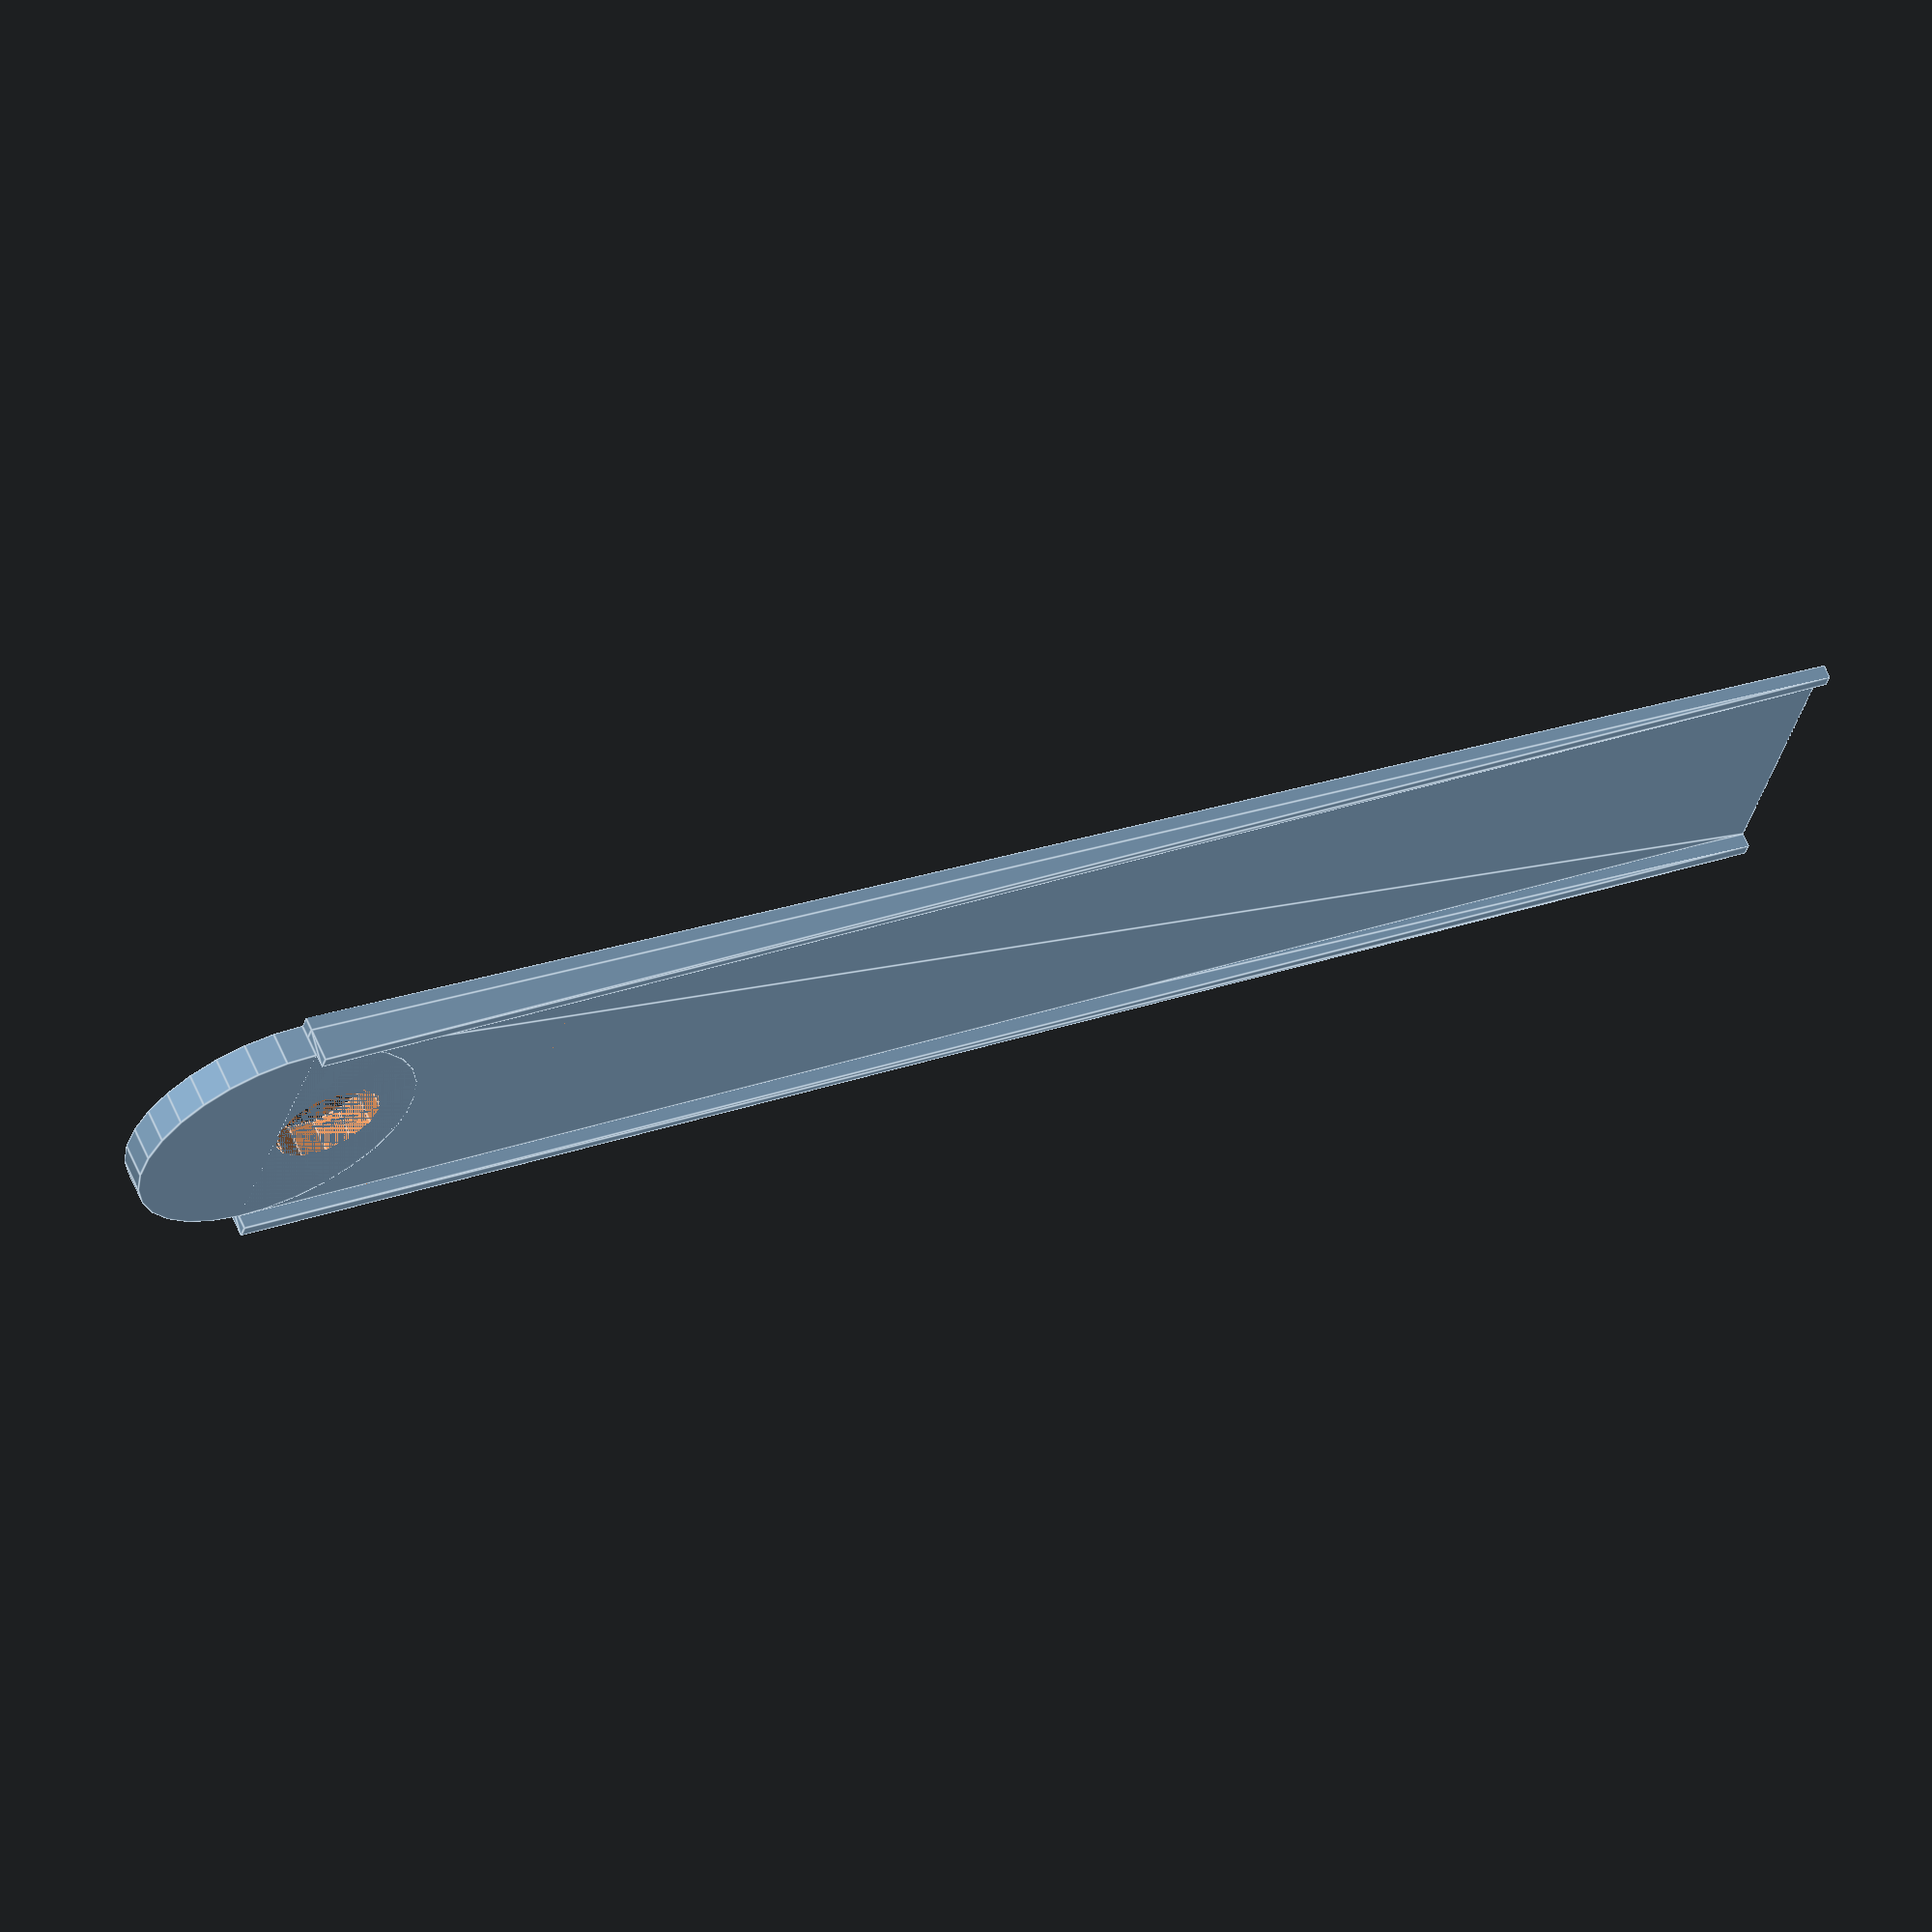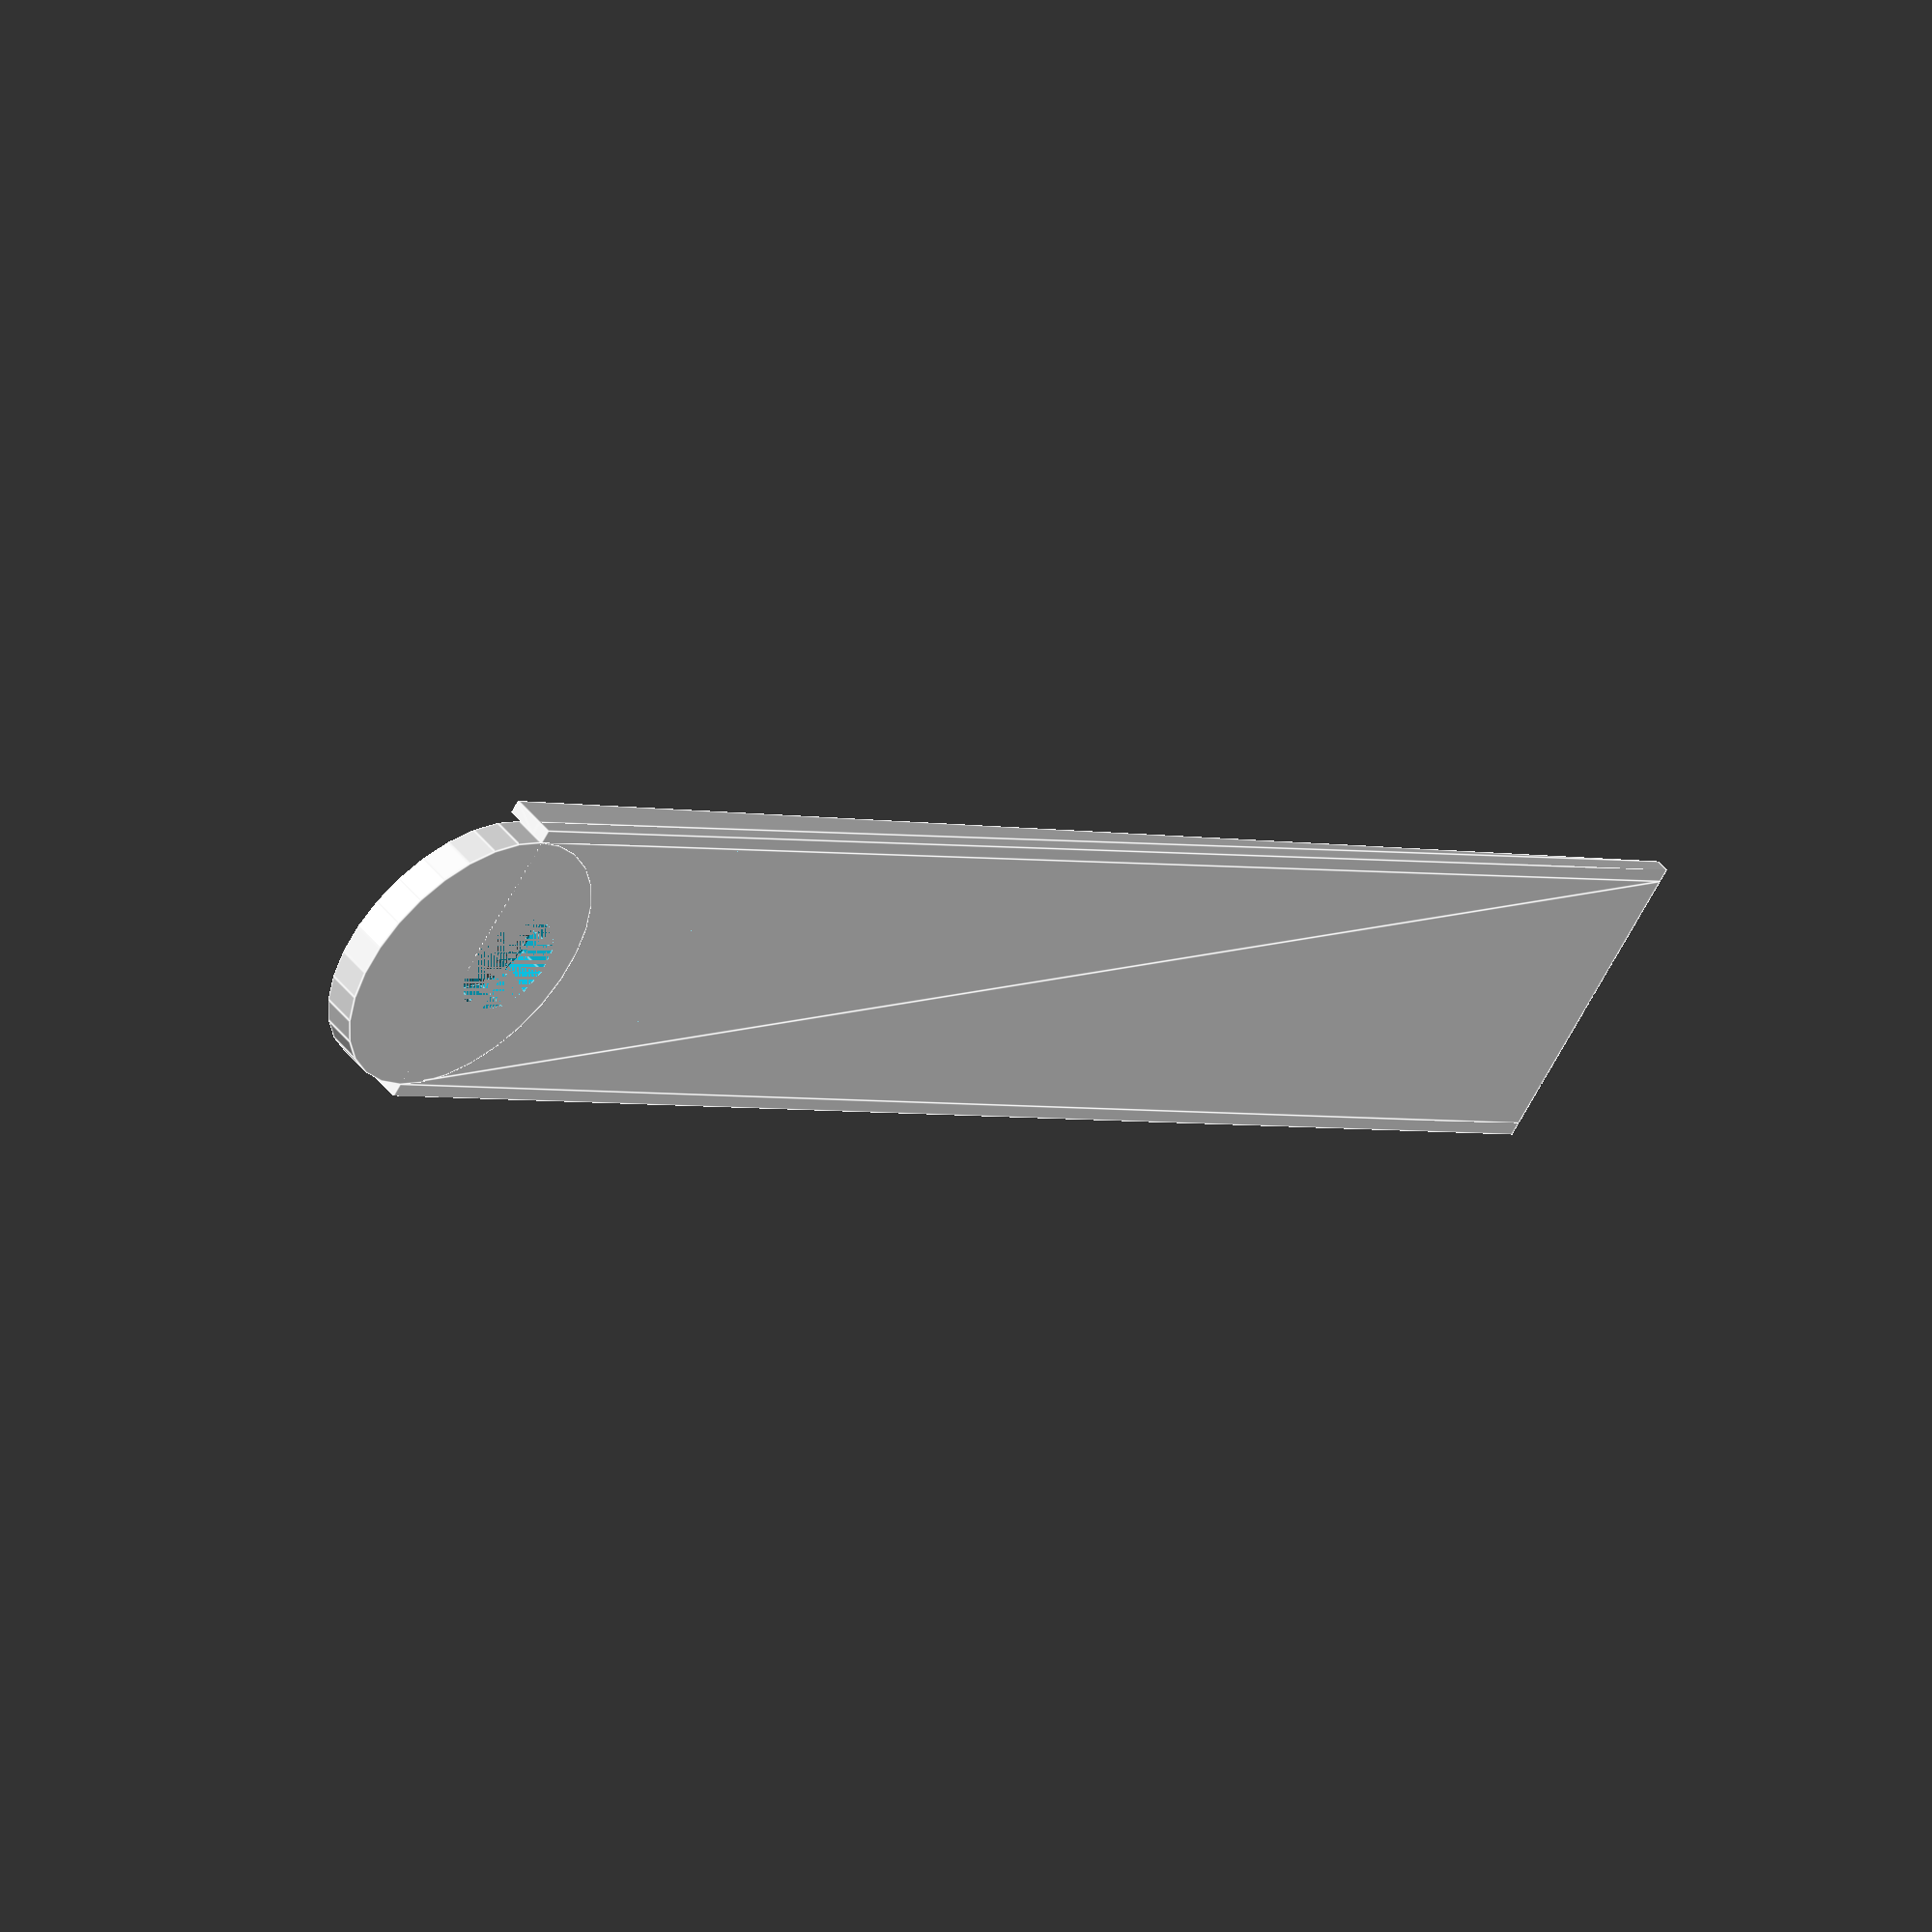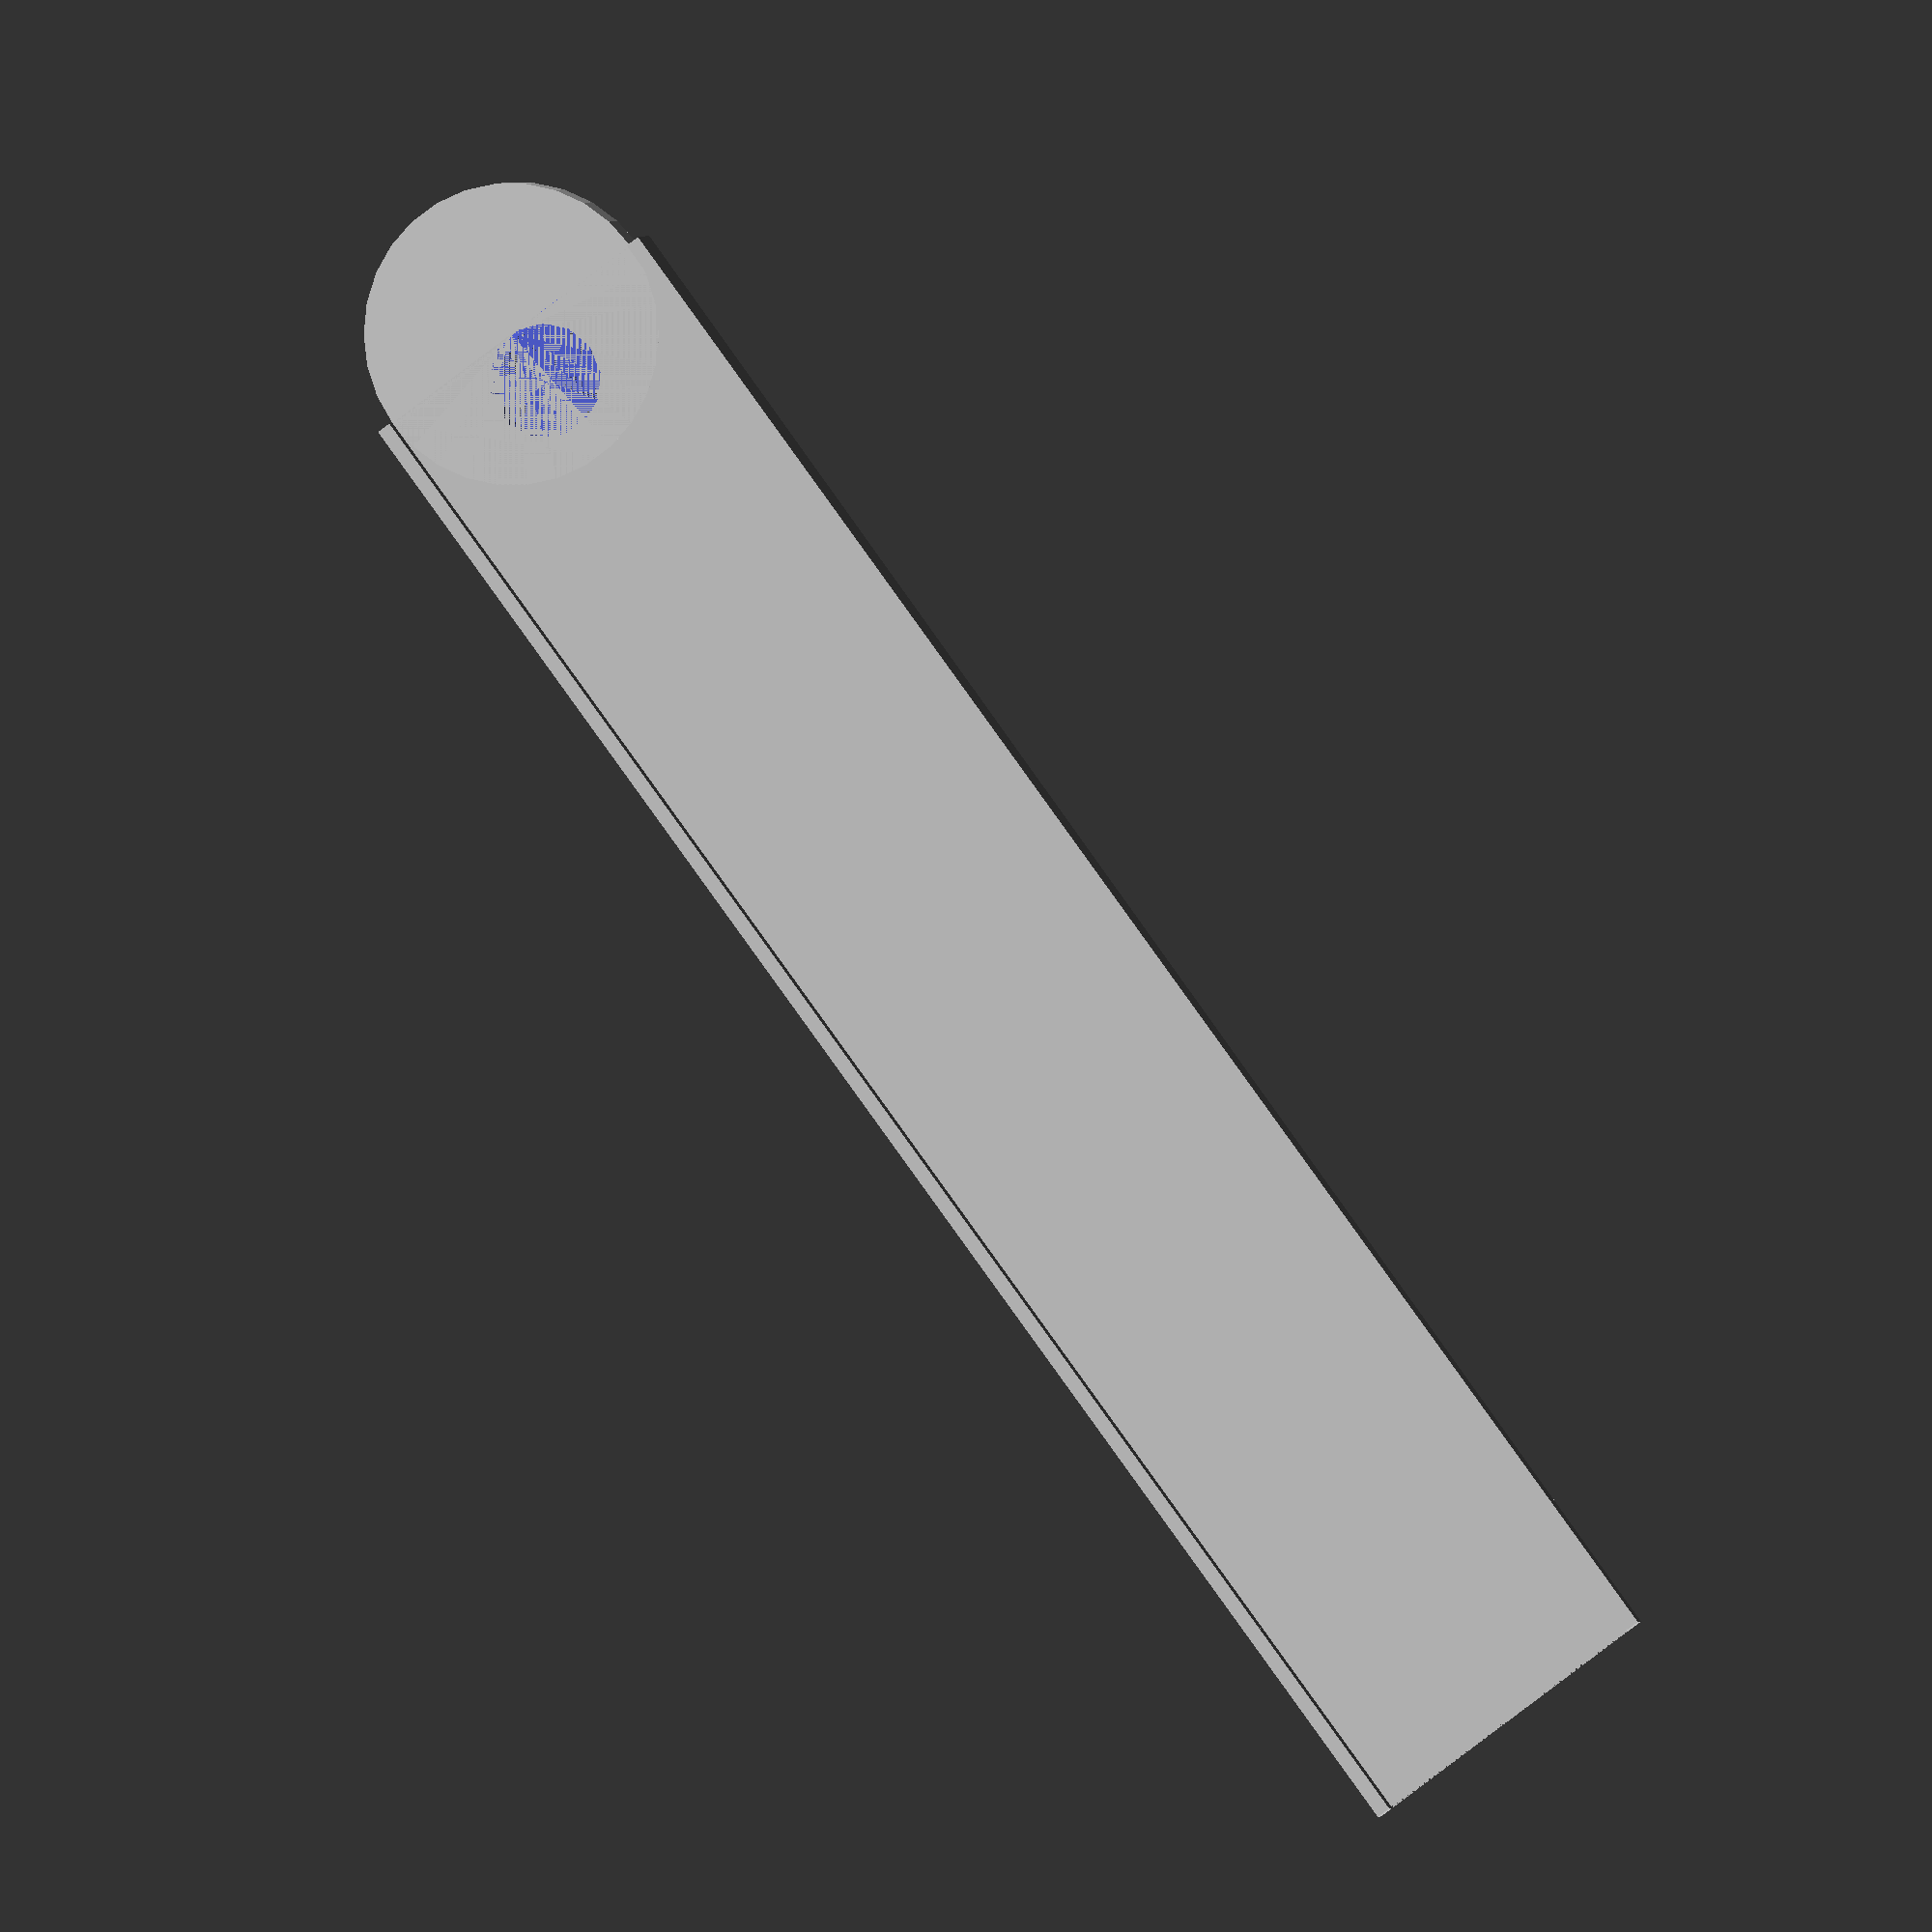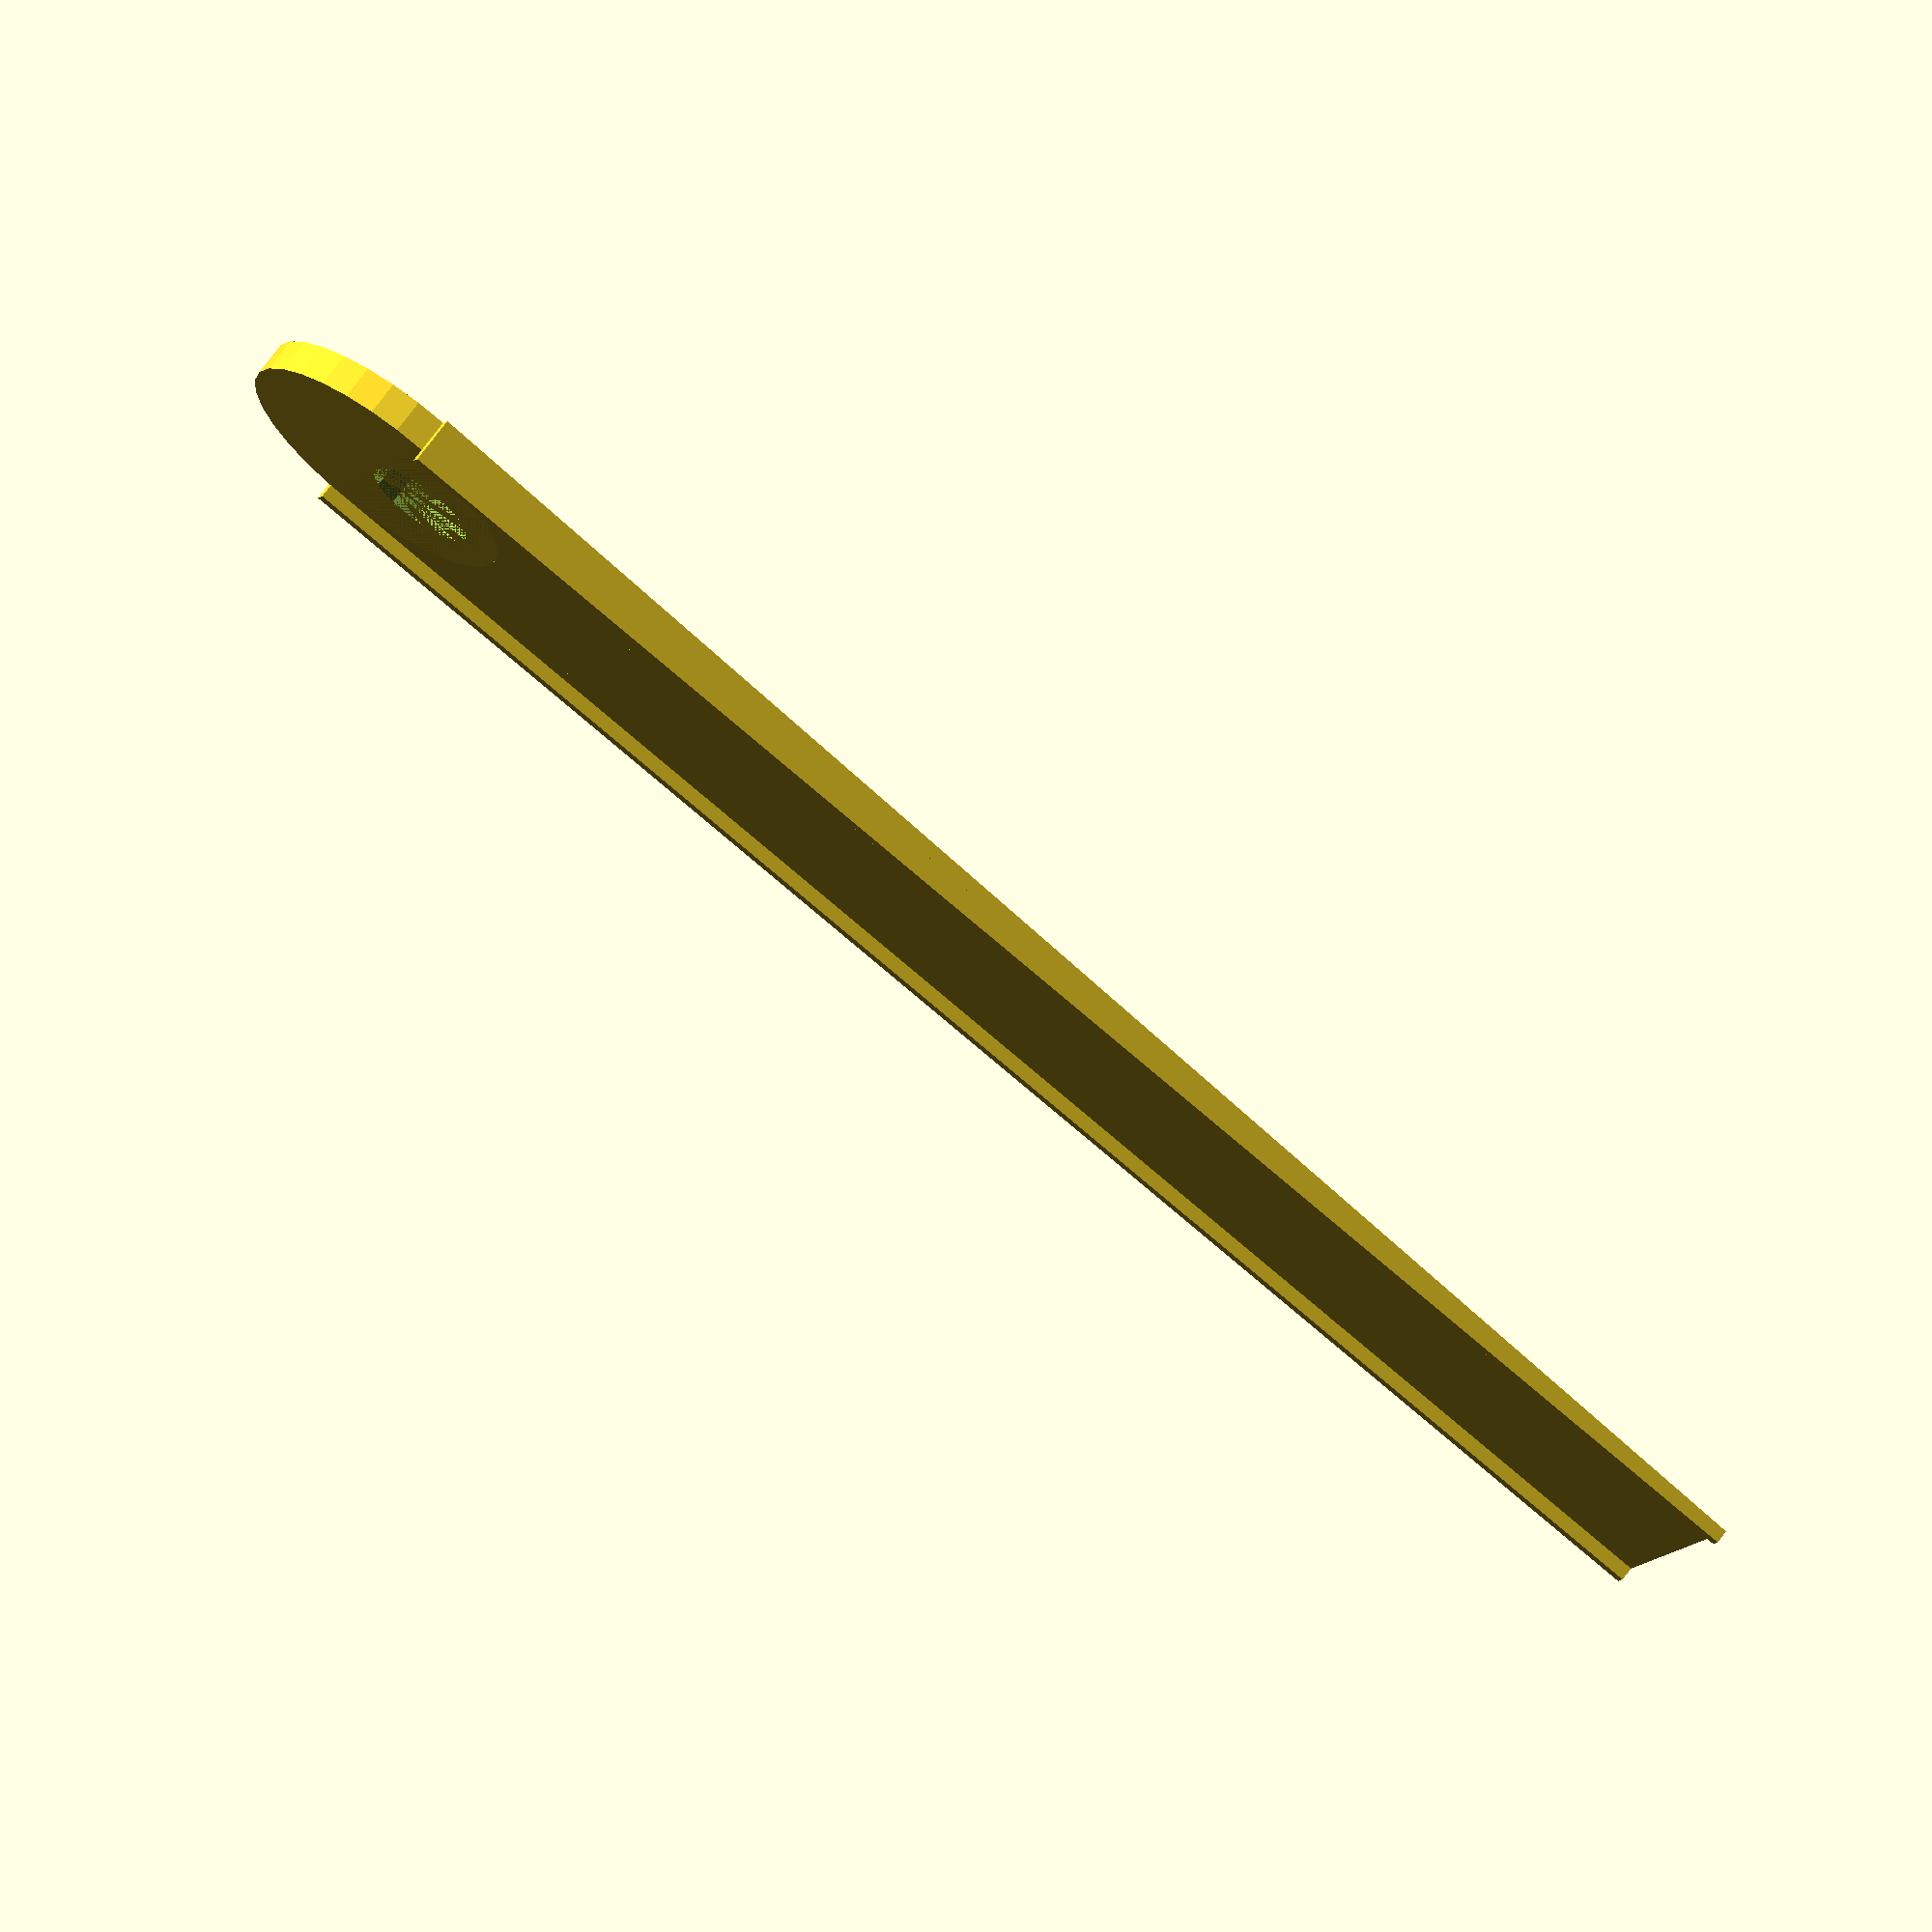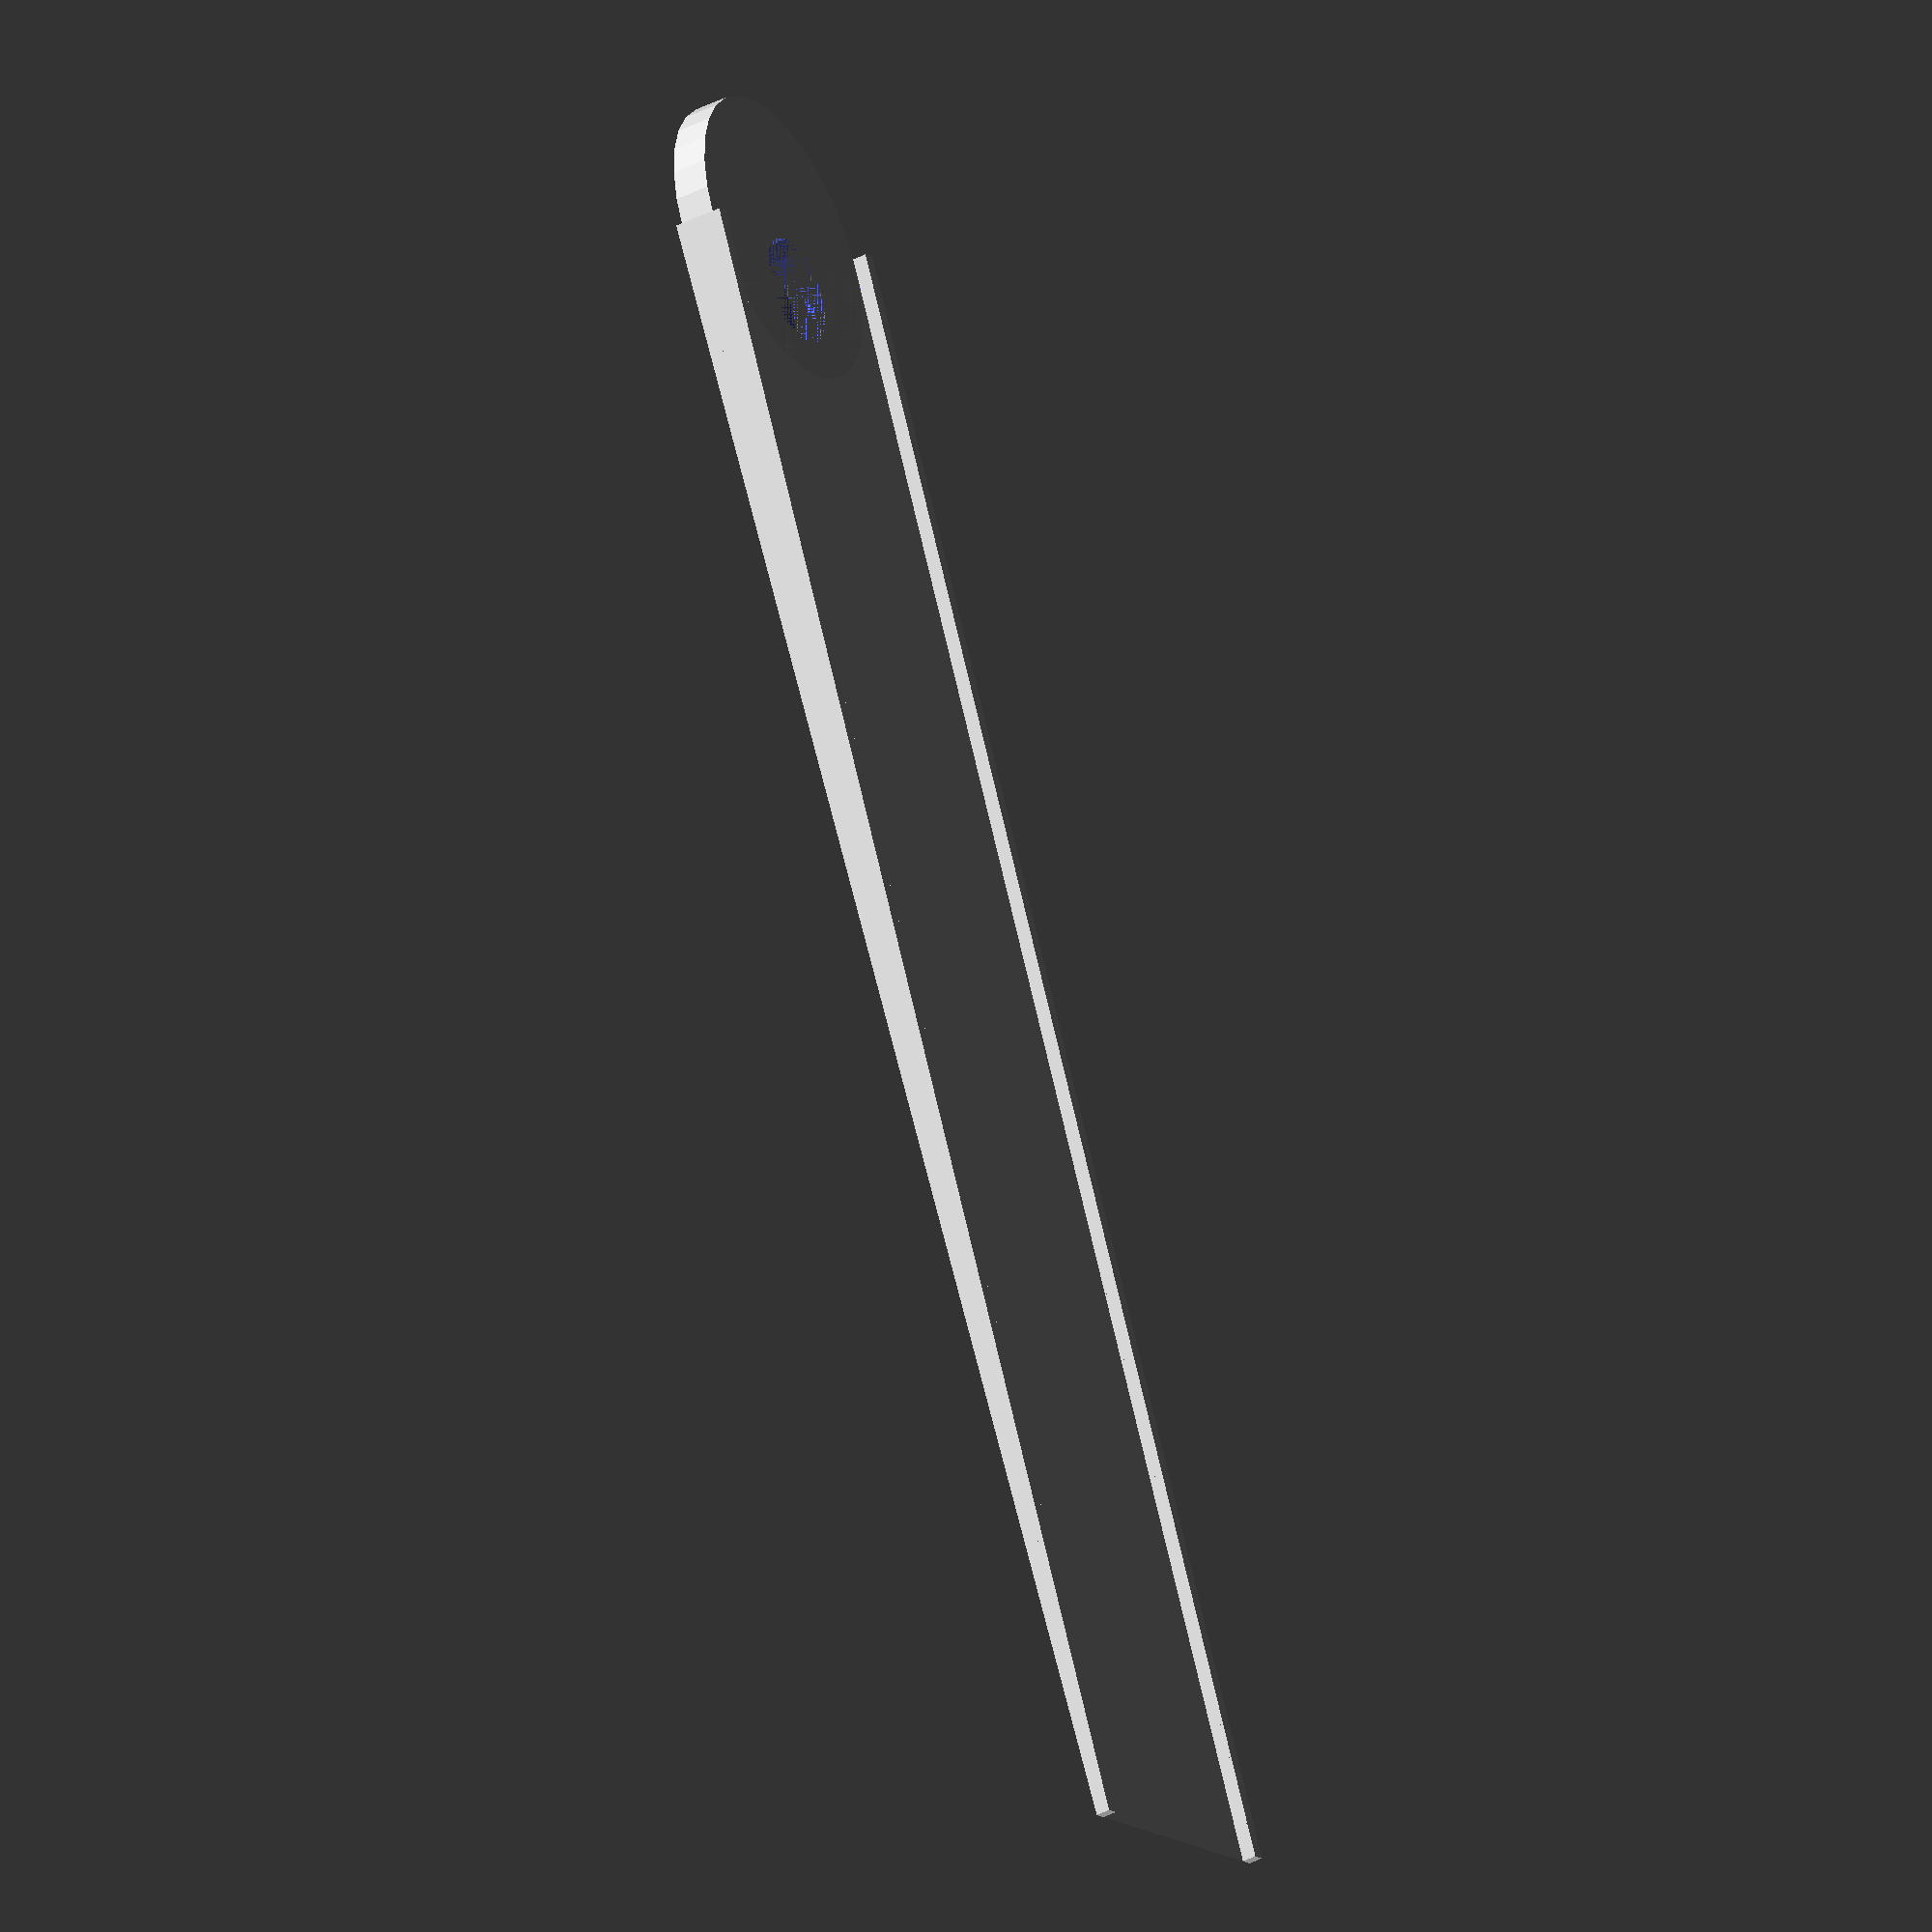
<openscad>
w=119;
s=21;
h=2.5;


module wedge(width, span, height)
{
  polyhedron(
    points=[
             [0, 0, 0],
             [span, 0, 0],
             [span, width, 0],
             [0, width, 0],
             [0, width, height],
             [span, width, height],
           ],
    faces=[
            // bottom
            [0,1,2],
            [2,3,0],
            // sides
            [5,2,1],
            [0,3,4],
            // back
            [3,2,4],
            [5,4,2],
            // top
            [0,4,5],
            [5,1,0],
          ]
   );
};


module fence(width, height)
{
  cube([width, 119, height-h]);
  translate([0,0,1])
    wedge(width=w, span=1, height=h);
}


module support()
{
  translate([1,0,0])
  {
    difference()
    {
      union()
      {
        wedge(width=w, span=s, height=h);

        // rounded ending
        translate([s/2, w, 0])
          difference()
          {
            cylinder(r=s/2, h=h);
            translate([-s/2, -s/2*2, 0])
              cube([s, s, h]);
          }
      }

      // screw hole
      translate([s/2, w-8/2, 0])
        cylinder(r=8/2, h=h);
    }
  }

  // side walls
  for(i=[0, s+1])
    translate(i*[1,0,0])
      fence(width=1, height=h+1);
}

for(i=[0:0])
  translate(i*[25, 0, 0])
    support(2.5);

</openscad>
<views>
elev=297.0 azim=286.1 roll=337.2 proj=o view=edges
elev=131.5 azim=234.4 roll=36.6 proj=o view=edges
elev=178.4 azim=143.6 roll=167.1 proj=o view=solid
elev=110.5 azim=111.9 roll=143.5 proj=o view=solid
elev=41.4 azim=332.0 roll=301.5 proj=o view=solid
</views>
